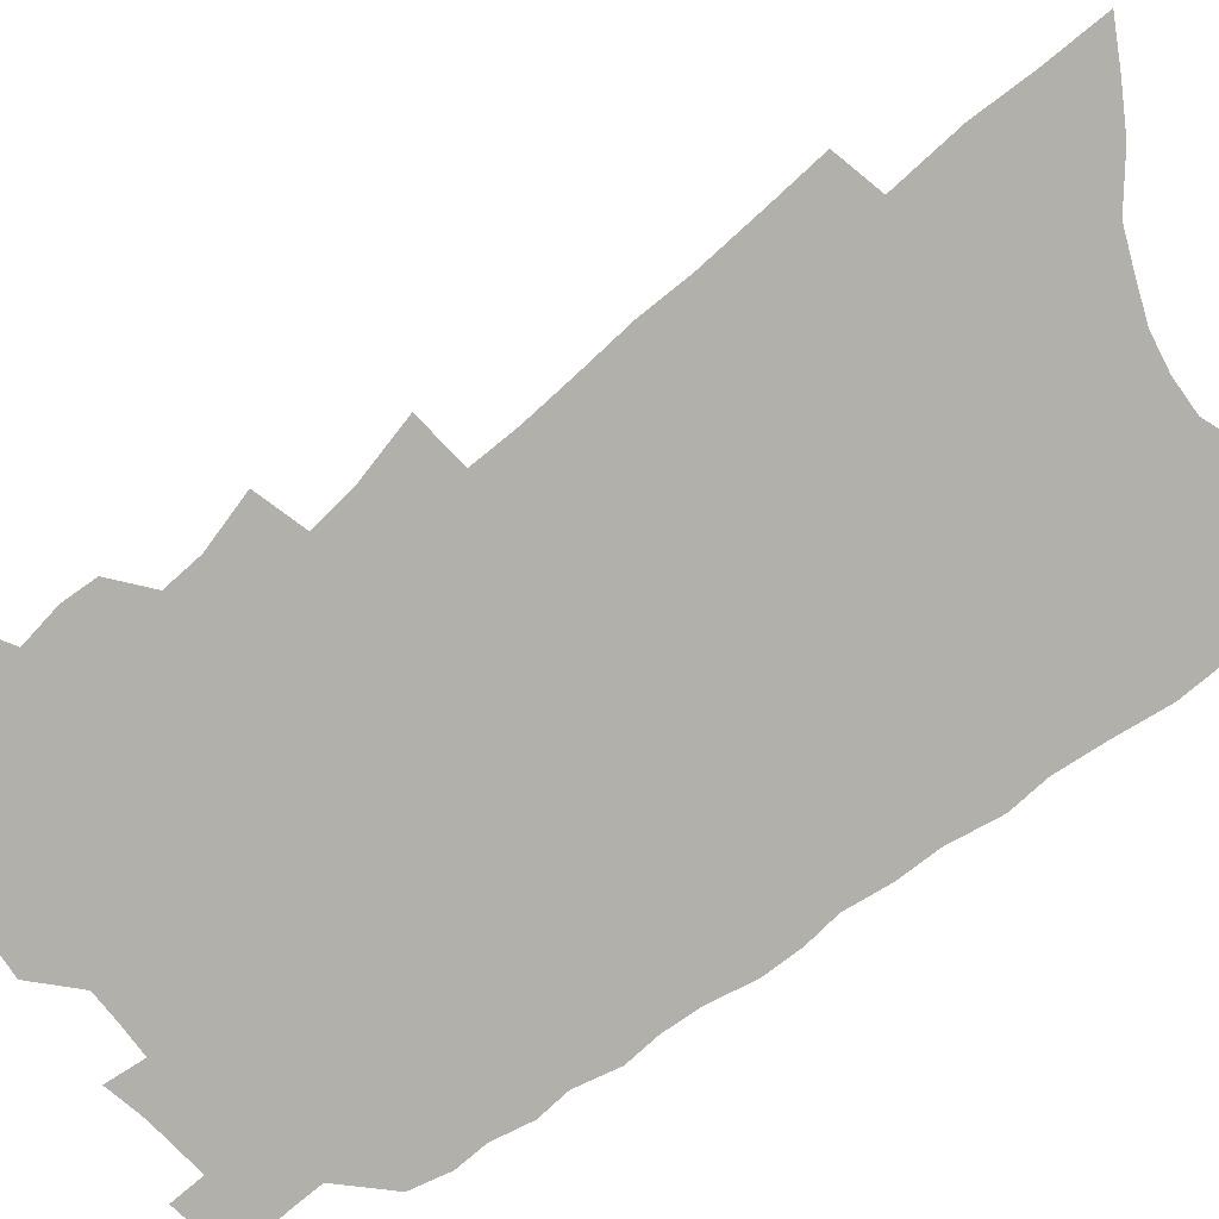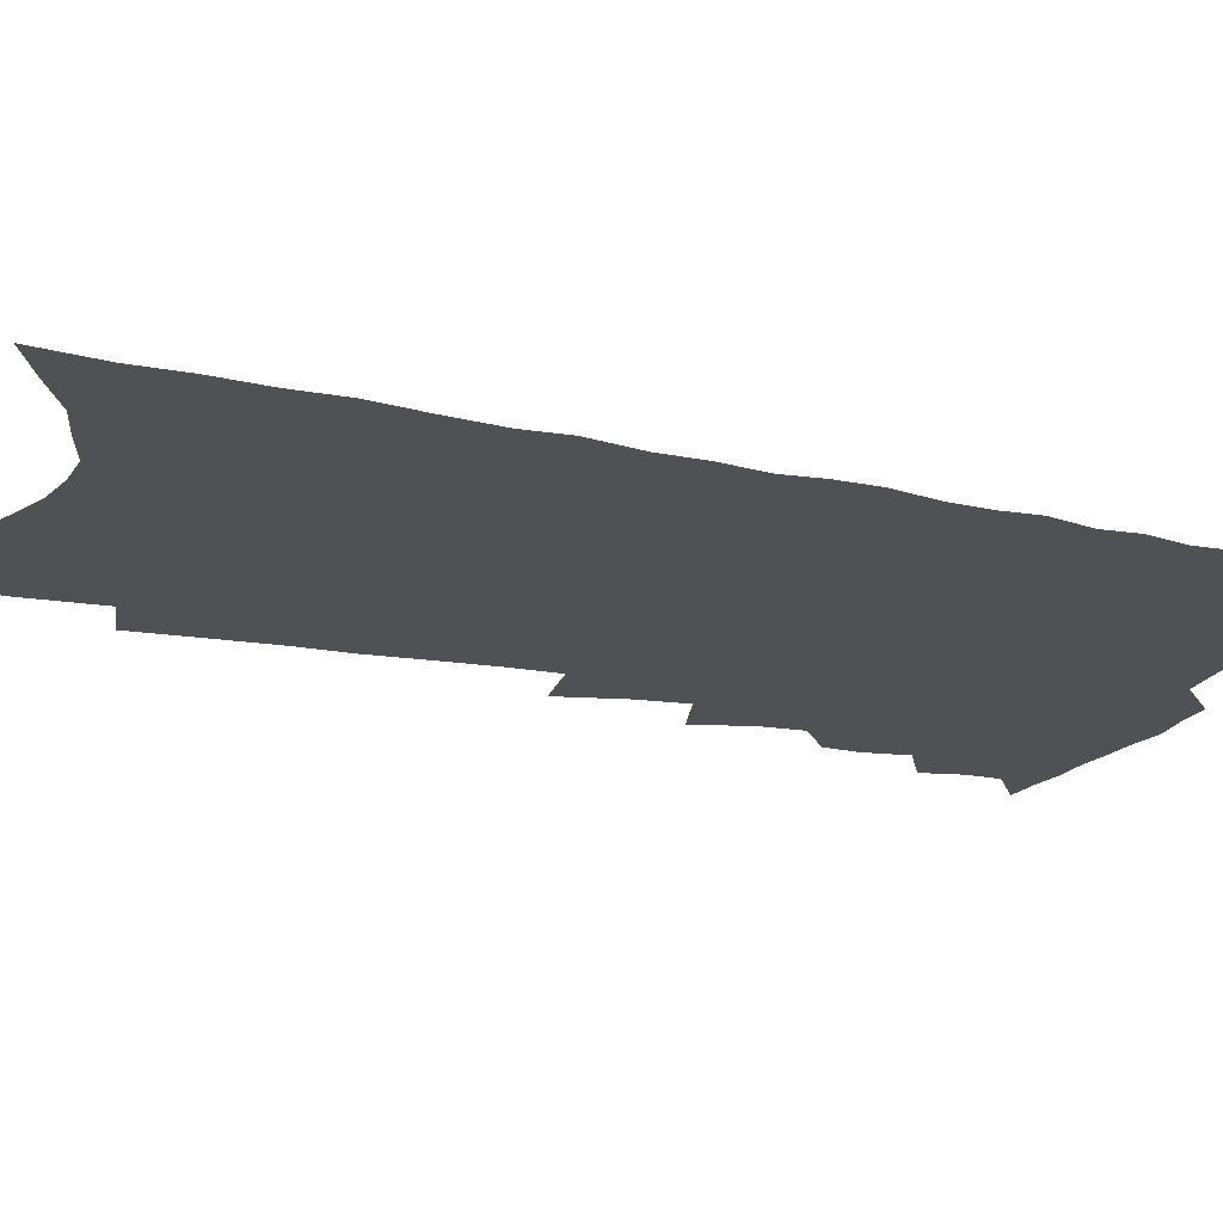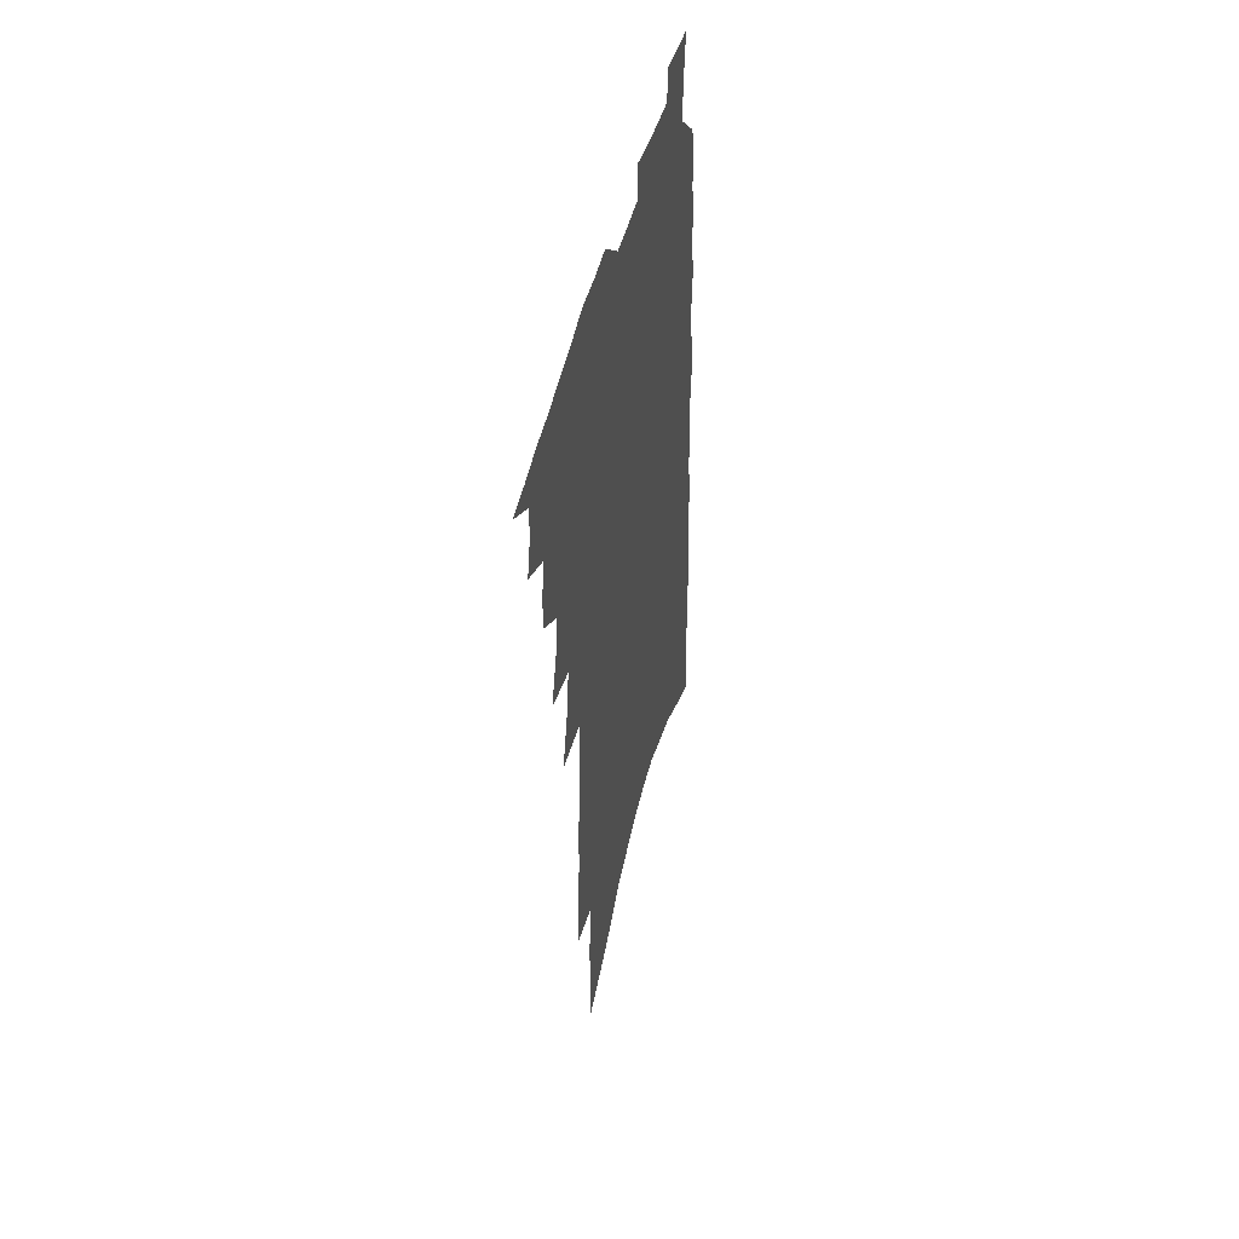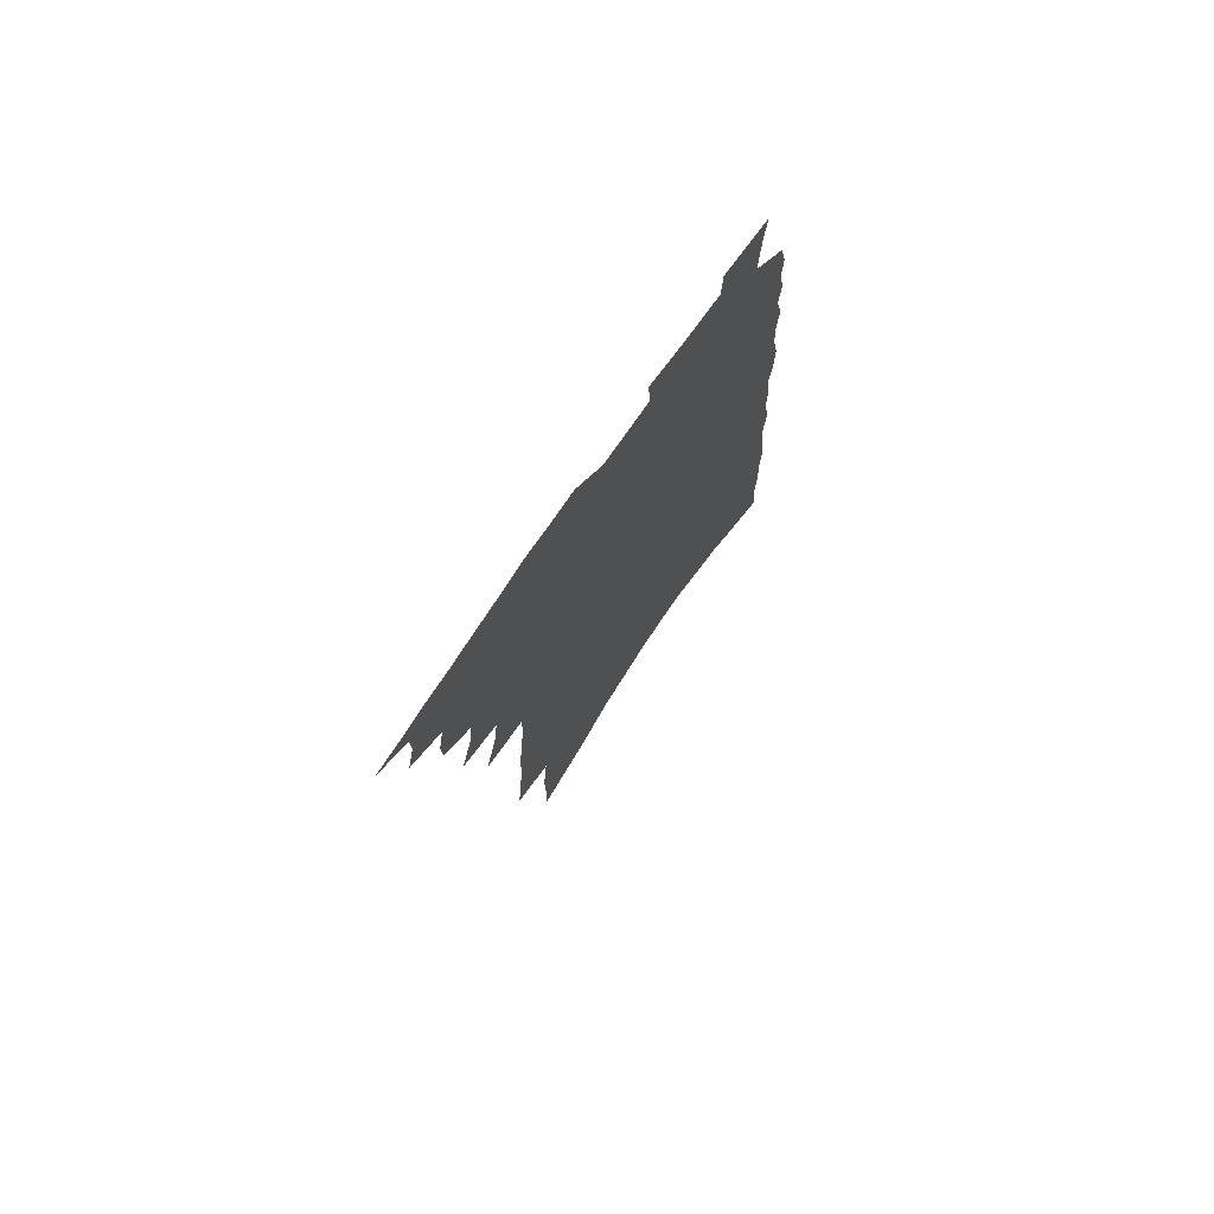
<metadata>
{"format":"obj","ext":"obj","renderer":"f3d","projection":"perspective","resolution":1024,"background":"white","views":[{"elev":-78.5,"azim":-52.5,"up":"+Z"},{"elev":-19.7,"azim":68.9,"up":"+Z"},{"elev":50.8,"azim":-75.3,"up":"+Y"},{"elev":75.9,"azim":-55.2,"up":"+Y"}]}
</metadata>
<code>
v 492.1 501.7 0
v 503.2 464.1 0
v 506.7 478.8 0
v 506.5 490.9 0
v 504.3 503.3 0
v 516.5 426.3 0
v 516 439.2 0
v 518.7 454.8 0
v 520.2 468.3 0
v 520.2 480.5 0
v 518.9 492.3 0
v 516 505.7 0
v 522.4 380.1 0
v 528.4 400.8 0
v 529.6 415.5 0
v 532.5 431.5 0
v 531.3 443.5 0
v 530.6 455.4 0
v 533.4 470.3 0
v 532.7 481.9 0
v 530.9 493.7 0
v 528.4 506.7 0
v 532.5 333.8 0
v 538.5 357 0
v 540.8 374.8 0
v 542.2 390.9 0
v 544.4 407 0
v 543.9 419.5 0
v 545.3 433.9 0
v 545.8 446.9 0
v 546 459.5 0
v 545.3 471.4 0
v 544.4 483.3 0
v 542.7 495.4 0
v 540.2 509 0
v 544.1 206.9 0
v 546.3 231 0
v 548.2 253.6 0
v 548.6 272.6 0
v 550.7 294.2 0
v 552.4 314.2 0
v 552.9 331.7 0
v 553.1 348 0
v 553.9 364.1 0
v 555.8 381.1 0
v 555.7 394.7 0
v 556.6 409.1 0
v 557.4 422.9 0
v 558.5 436.5 0
v 558.6 448.9 0
v 559.4 461.4 0
v 558.1 472.8 0
v 556.4 484.7 0
v 554.8 496.7 0
v 552.1 510.7 0
v 559.6 128.5 0
v 560.2 153 0
v 559.9 175.2 0
v 562.3 202.6 0
v 564.8 228.1 0
v 564 246 0
v 565.3 267 0
v 564.8 284 0
v 567.5 306.7 0
v 566.6 321.5 0
v 567.3 338.8 0
v 566.6 353 0
v 568.3 369.9 0
v 568.7 384.6 0
v 569.7 399.4 0
v 569.8 412.6 0
v 571.4 426.9 0
v 570.7 438.4 0
v 571.8 451.6 0
v 571 462.7 0
v 570 474 0
v 568.8 485.6 0
v 566.5 499 0
v 563.8 513.6 0
v 574.3 136.7 0
v 576.2 166.1 0
v 577.7 193 0
v 579.6 218.5 0
v 580 239 0
v 580.3 258.7 0
v 579.5 275.2 0
v 580.3 294.7 0
v 581 313.2 0
v 580.6 328.5 0
v 581.4 345.5 0
v 581.5 360.4 0
v 580.4 372.5 0
v 581 387.3 0
v 582 402.1 0
v 583.2 416.9 0
v 582.9 428.4 0
v 582.7 440.1 0
v 583.1 452.4 0
v 582.3 463.5 0
v 582 474.8 0
v 580.7 486.4 0
v 578.5 500.1 0
v 577.1 512.9 0
v 589 145.5 0
v 592.4 181.4 0
v 593.8 207.7 0
v 593.3 226.2 0
v 593.2 245.3 0
v 593.1 263.7 0
v 592.8 281.3 0
v 592.8 298.8 0
v 592.9 316.1 0
v 593.8 334.9 0
v 593.2 348.3 0
v 592.8 361.7 0
v 593.3 377.1 0
v 593.1 390.5 0
v 593.7 403 0
v 594.2 417 0
v 593.9 428.8 0
v 594.1 441 0
v 594.4 453.2 0
v 594 464.4 0
v 593.4 475.6 0
v 592.3 487.6 0
v 590.7 500.5 0
v 589.1 513.7 0
v 604.4 158 0
v 606.4 190.8 0
v 606.7 213.3 0
v 606.5 233.1 0
v 605.8 249.6 0
v 605.1 265.5 0
v 604.9 284.3 0
v 605.1 302.9 0
v 604.9 318.8 0
v 605.3 336.9 0
v 604.9 350.3 0
v 605 365.2 0
v 604.6 378.1 0
v 604 388.2 0
v 604.8 403.7 0
v 605.5 418.5 0
v 605.3 430.1 0
v 605.8 443 0
v 605.5 453.8 0
v 605.3 464.9 0
v 604.8 476.1 0
v 604.7 487.4 0
v 603.4 500.1 0
v 618.3 163.8 0
v 619.1 194.4 0
v 619 217 0
v 618.6 234.8 0
v 618.1 253.2 0
v 617.5 269.7 0
v 617.2 288.5 0
v 616.7 302.8 0
v 616.6 321.6 0
v 616.5 337.2 0
v 616.3 351.6 0
v 616.3 366 0
v 616.4 380.7 0
v 616.4 393.1 0
v 616.3 405.8 0
v 616.4 419.4 0
v 616.3 430.6 0
v 616.6 443 0
v 616.7 454.4 0
v 616.9 465.3 0
v 616.7 476.2 0
v 616.1 487.8 0
v 615.6 499.9 0
v 631.8 169 0
v 631.6 195.2 0
v 631.1 216 0
v 630.6 236.5 0
v 630.1 254.3 0
v 629.5 271.4 0
v 628.9 288.9 0
v 628.4 304.9 0
v 628.3 319.1 0
v 627.7 338.2 0
v 627.7 350 0
v 627.5 366.3 0
v 627.5 379.8 0
v 627.4 393.6 0
v 627.3 406 0
v 627.3 419.1 0
v 627.3 431.3 0
v 627.4 443 0
v 627.5 454.3 0
v 627.6 465.4 0
v 627.8 476.2 0
v 627.9 487.4 0
v 627.3 500 0
v 626.1 514.5 0
v 644.9 171.5 0
v 644.1 197.7 0
v 643.3 218.3 0
v 642.9 235 0
v 642.3 252.9 0
v 641.4 271.2 0
v 640.8 288.8 0
v 639.9 307.6 0
v 639.7 320.5 0
v 639 337.9 0
v 638.9 351.6 0
v 638.7 365.3 0
v 638.7 379.4 0
v 638.5 392.8 0
v 638.4 405.6 0
v 638.3 418.3 0
v 638.3 430.9 0
v 638.3 442.6 0
v 638.5 453.8 0
v 638.7 464.9 0
v 638.9 476 0
v 639.2 487.2 0
v 639.4 498.8 0
v 639.3 511.6 0
v 658.1 171.9 0
v 656.7 196 0
v 655.9 215.5 0
v 654.9 234.7 0
v 655.3 249.1 0
v 653.4 270.5 0
v 653.7 284.5 0
v 651.9 304.6 0
v 651.1 320.9 0
v 650.7 335.9 0
v 650.1 351.3 0
v 649.8 364.8 0
v 650.5 377 0
v 650.2 390.5 0
v 649.9 403.9 0
v 649.8 416.1 0
v 649.1 430.6 0
v 649 442.4 0
v 649.4 453.7 0
v 649.7 464.9 0
v 650.1 475.7 0
v 650.5 486.7 0
v 650.9 498.1 0
v 651.4 510 0
v 672.1 166.8 0
v 669.9 192.3 0
v 669.4 210.8 0
v 669 228.4 0
v 667.8 247.7 0
v 666.5 266.2 0
v 665.7 283.1 0
v 663.8 302.6 0
v 663.3 317.7 0
v 664.1 330.7 0
v 662.7 347.3 0
v 663.2 360.1 0
v 662 375.7 0
v 661.5 389.7 0
v 661.3 402.6 0
v 660.6 416.3 0
v 661.5 427.8 0
v 661.8 439.5 0
v 660.9 452.3 0
v 660.8 464 0
v 661.4 475 0
v 661.7 486.3 0
v 662.3 497.6 0
v 663.1 508.9 0
v 663.8 521.7 0
v 686.2 162.6 0
v 683.6 187.4 0
v 683.3 205.3 0
v 682.1 224.9 0
v 681.9 241.9 0
v 679.7 262.3 0
v 678.2 280.5 0
v 677.3 297.2 0
v 677.6 311.5 0
v 675.7 329.4 0
v 675.8 343.3 0
v 674.7 358.7 0
v 674.5 372.3 0
v 674 386.3 0
v 674.4 399 0
v 673.8 412.4 0
v 674.5 424.4 0
v 673 438.5 0
v 673.6 449.9 0
v 672.9 462.4 0
v 672.3 474.7 0
v 672.8 485.7 0
v 673.6 496.6 0
v 674.5 508 0
v 675.4 520 0
v 702.4 152.9 0
v 699.1 178.5 0
v 698 198.5 0
v 698.1 215.9 0
v 696.2 236.1 0
v 695.2 254.1 0
v 693.6 272.5 0
v 692.7 289.4 0
v 691.2 306.7 0
v 689.5 323.5 0
v 690.5 337.1 0
v 690.2 351.6 0
v 687.7 367.9 0
v 689.9 379.8 0
v 688.5 394.4 0
v 686.4 409.2 0
v 687.5 421.3 0
v 686.1 435.1 0
v 686.2 447.4 0
v 685.5 460.1 0
v 684.1 473 0
v 684.7 484.3 0
v 685.1 495.7 0
v 685.9 507 0
v 687.3 518.1 0
v 718.7 143.9 0
v 716.4 167.1 0
v 717 184.9 0
v 715.9 204.3 0
v 716.7 221.1 0
v 714.3 241.2 0
v 712.8 259.7 0
v 714 274.7 0
v 711 293.9 0
v 711 309.6 0
v 709.1 326.6 0
v 710.7 339.9 0
v 710.7 354.6 0
v 707.5 371.5 0
v 706.8 385.9 0
v 708 398.8 0
v 704.5 414.8 0
v 705.7 427.1 0
v 702.9 441.8 0
v 703.5 453.9 0
v 700.4 468.3 0
f 4 5 1
f 8 9 2
f 2 9 3
f 9 10 3
f 3 10 4
f 10 11 4
f 4 11 5
f 11 12 5
f 15 16 6
f 6 16 7
f 16 17 7
f 7 17 8
f 17 18 8
f 8 18 9
f 18 19 9
f 9 19 10
f 19 20 10
f 10 20 11
f 20 21 11
f 11 21 12
f 21 22 12
f 25 26 13
f 13 26 14
f 26 27 14
f 14 27 15
f 27 28 15
f 15 28 16
f 28 29 16
f 16 29 17
f 29 30 17
f 17 30 18
f 30 31 18
f 18 31 19
f 31 32 19
f 19 32 20
f 32 33 20
f 20 33 21
f 33 34 21
f 21 34 22
f 34 35 22
f 42 43 23
f 23 43 24
f 43 44 24
f 24 44 25
f 44 45 25
f 25 45 26
f 45 46 26
f 26 46 27
f 46 47 27
f 27 47 28
f 47 48 28
f 28 48 29
f 48 49 29
f 29 49 30
f 49 50 30
f 30 50 31
f 50 51 31
f 31 51 32
f 51 52 32
f 32 52 33
f 52 53 33
f 33 53 34
f 53 54 34
f 34 54 35
f 54 55 35
f 59 60 36
f 36 60 37
f 60 61 37
f 37 61 38
f 61 62 38
f 38 62 39
f 62 63 39
f 39 63 40
f 63 64 40
f 40 64 41
f 64 65 41
f 41 65 42
f 65 66 42
f 42 66 43
f 66 67 43
f 43 67 44
f 67 68 44
f 44 68 45
f 68 69 45
f 45 69 46
f 69 70 46
f 46 70 47
f 70 71 47
f 47 71 48
f 71 72 48
f 48 72 49
f 72 73 49
f 49 73 50
f 73 74 50
f 50 74 51
f 74 75 51
f 51 75 52
f 75 76 52
f 52 76 53
f 76 77 53
f 53 77 54
f 77 78 54
f 54 78 55
f 78 79 55
f 56 80 57
f 80 81 57
f 57 81 58
f 81 82 58
f 58 82 59
f 82 83 59
f 59 83 60
f 83 84 60
f 60 84 61
f 84 85 61
f 61 85 62
f 85 86 62
f 62 86 63
f 86 87 63
f 63 87 64
f 87 88 64
f 64 88 65
f 88 89 65
f 65 89 66
f 89 90 66
f 66 90 67
f 90 91 67
f 67 91 68
f 91 92 68
f 68 92 69
f 92 93 69
f 69 93 70
f 93 94 70
f 70 94 71
f 94 95 71
f 71 95 72
f 95 96 72
f 72 96 73
f 96 97 73
f 73 97 74
f 97 98 74
f 74 98 75
f 98 99 75
f 75 99 76
f 99 100 76
f 76 100 77
f 100 101 77
f 77 101 78
f 101 102 78
f 78 102 79
f 102 103 79
f 80 104 81
f 104 105 81
f 81 105 82
f 105 106 82
f 82 106 83
f 106 107 83
f 83 107 84
f 107 108 84
f 84 108 85
f 108 109 85
f 85 109 86
f 109 110 86
f 86 110 87
f 110 111 87
f 87 111 88
f 111 112 88
f 88 112 89
f 112 113 89
f 89 113 90
f 113 114 90
f 90 114 91
f 114 115 91
f 91 115 92
f 115 116 92
f 92 116 93
f 116 117 93
f 93 117 94
f 117 118 94
f 94 118 95
f 118 119 95
f 95 119 96
f 119 120 96
f 96 120 97
f 120 121 97
f 97 121 98
f 121 122 98
f 98 122 99
f 122 123 99
f 99 123 100
f 123 124 100
f 100 124 101
f 124 125 101
f 101 125 102
f 125 126 102
f 102 126 103
f 126 127 103
f 104 128 105
f 128 129 105
f 105 129 106
f 129 130 106
f 106 130 107
f 130 131 107
f 107 131 108
f 131 132 108
f 108 132 109
f 132 133 109
f 109 133 110
f 133 134 110
f 110 134 111
f 134 135 111
f 111 135 112
f 135 136 112
f 112 136 113
f 136 137 113
f 113 137 114
f 137 138 114
f 114 138 115
f 138 139 115
f 115 139 116
f 139 140 116
f 116 140 117
f 140 141 117
f 117 141 118
f 141 142 118
f 118 142 119
f 142 143 119
f 119 143 120
f 143 144 120
f 120 144 121
f 144 145 121
f 121 145 122
f 145 146 122
f 122 146 123
f 146 147 123
f 123 147 124
f 147 148 124
f 124 148 125
f 148 149 125
f 125 149 126
f 149 150 126
f 126 150 127
f 128 151 129
f 151 152 129
f 129 152 130
f 152 153 130
f 130 153 131
f 153 154 131
f 131 154 132
f 154 155 132
f 132 155 133
f 155 156 133
f 133 156 134
f 156 157 134
f 134 157 135
f 157 158 135
f 135 158 136
f 158 159 136
f 136 159 137
f 159 160 137
f 137 160 138
f 160 161 138
f 138 161 139
f 161 162 139
f 139 162 140
f 162 163 140
f 140 163 141
f 163 164 141
f 141 164 142
f 164 165 142
f 142 165 143
f 165 166 143
f 143 166 144
f 166 167 144
f 144 167 145
f 167 168 145
f 145 168 146
f 168 169 146
f 146 169 147
f 169 170 147
f 147 170 148
f 170 171 148
f 148 171 149
f 171 172 149
f 149 172 150
f 172 173 150
f 151 174 152
f 174 175 152
f 152 175 153
f 175 176 153
f 153 176 154
f 176 177 154
f 154 177 155
f 177 178 155
f 155 178 156
f 178 179 156
f 156 179 157
f 179 180 157
f 157 180 158
f 180 181 158
f 158 181 159
f 181 182 159
f 159 182 160
f 182 183 160
f 160 183 161
f 183 184 161
f 161 184 162
f 184 185 162
f 162 185 163
f 185 186 163
f 163 186 164
f 186 187 164
f 164 187 165
f 187 188 165
f 165 188 166
f 188 189 166
f 166 189 167
f 189 190 167
f 167 190 168
f 190 191 168
f 168 191 169
f 191 192 169
f 169 192 170
f 192 193 170
f 170 193 171
f 193 194 171
f 171 194 172
f 194 195 172
f 172 195 173
f 195 196 173
f 174 198 175
f 198 199 175
f 175 199 176
f 199 200 176
f 176 200 177
f 200 201 177
f 177 201 178
f 201 202 178
f 178 202 179
f 202 203 179
f 179 203 180
f 203 204 180
f 180 204 181
f 204 205 181
f 181 205 182
f 205 206 182
f 182 206 183
f 206 207 183
f 183 207 184
f 207 208 184
f 184 208 185
f 208 209 185
f 185 209 186
f 209 210 186
f 186 210 187
f 210 211 187
f 187 211 188
f 211 212 188
f 188 212 189
f 212 213 189
f 189 213 190
f 213 214 190
f 190 214 191
f 214 215 191
f 191 215 192
f 215 216 192
f 192 216 193
f 216 217 193
f 193 217 194
f 217 218 194
f 194 218 195
f 218 219 195
f 195 219 196
f 219 220 196
f 196 220 197
f 220 221 197
f 198 222 199
f 222 223 199
f 199 223 200
f 223 224 200
f 200 224 201
f 224 225 201
f 201 225 202
f 225 226 202
f 202 226 203
f 226 227 203
f 203 227 204
f 227 228 204
f 204 228 205
f 228 229 205
f 205 229 206
f 229 230 206
f 206 230 207
f 230 231 207
f 207 231 208
f 231 232 208
f 208 232 209
f 232 233 209
f 209 233 210
f 233 234 210
f 210 234 211
f 234 235 211
f 211 235 212
f 235 236 212
f 212 236 213
f 236 237 213
f 213 237 214
f 237 238 214
f 214 238 215
f 238 239 215
f 215 239 216
f 239 240 216
f 216 240 217
f 240 241 217
f 217 241 218
f 241 242 218
f 218 242 219
f 242 243 219
f 219 243 220
f 243 244 220
f 220 244 221
f 244 245 221
f 222 246 223
f 246 247 223
f 223 247 224
f 247 248 224
f 224 248 225
f 248 249 225
f 225 249 226
f 249 250 226
f 226 250 227
f 250 251 227
f 227 251 228
f 251 252 228
f 228 252 229
f 252 253 229
f 229 253 230
f 253 254 230
f 230 254 231
f 254 255 231
f 231 255 232
f 255 256 232
f 232 256 233
f 256 257 233
f 233 257 234
f 257 258 234
f 234 258 235
f 258 259 235
f 235 259 236
f 259 260 236
f 236 260 237
f 260 261 237
f 237 261 238
f 261 262 238
f 238 262 239
f 262 263 239
f 239 263 240
f 263 264 240
f 240 264 241
f 264 265 241
f 241 265 242
f 265 266 242
f 242 266 243
f 266 267 243
f 243 267 244
f 267 268 244
f 244 268 245
f 268 269 245
f 246 271 247
f 271 272 247
f 247 272 248
f 272 273 248
f 248 273 249
f 273 274 249
f 249 274 250
f 274 275 250
f 250 275 251
f 275 276 251
f 251 276 252
f 276 277 252
f 252 277 253
f 277 278 253
f 253 278 254
f 278 279 254
f 254 279 255
f 279 280 255
f 255 280 256
f 280 281 256
f 256 281 257
f 281 282 257
f 257 282 258
f 282 283 258
f 258 283 259
f 283 284 259
f 259 284 260
f 284 285 260
f 260 285 261
f 285 286 261
f 261 286 262
f 286 287 262
f 262 287 263
f 287 288 263
f 263 288 264
f 288 289 264
f 264 289 265
f 289 290 265
f 265 290 266
f 290 291 266
f 266 291 267
f 291 292 267
f 267 292 268
f 292 293 268
f 268 293 269
f 293 294 269
f 269 294 270
f 294 295 270
f 271 296 272
f 296 297 272
f 272 297 273
f 297 298 273
f 273 298 274
f 298 299 274
f 274 299 275
f 299 300 275
f 275 300 276
f 300 301 276
f 276 301 277
f 301 302 277
f 277 302 278
f 302 303 278
f 278 303 279
f 303 304 279
f 279 304 280
f 304 305 280
f 280 305 281
f 305 306 281
f 281 306 282
f 306 307 282
f 282 307 283
f 307 308 283
f 283 308 284
f 308 309 284
f 284 309 285
f 309 310 285
f 285 310 286
f 310 311 286
f 286 311 287
f 311 312 287
f 287 312 288
f 312 313 288
f 288 313 289
f 313 314 289
f 289 314 290
f 314 315 290
f 290 315 291
f 315 316 291
f 291 316 292
f 316 317 292
f 292 317 293
f 317 318 293
f 293 318 294
f 318 319 294
f 294 319 295
f 319 320 295
f 296 321 297
f 321 322 297
f 297 322 298
f 322 323 298
f 298 323 299
f 323 324 299
f 299 324 300
f 324 325 300
f 300 325 301
f 325 326 301
f 301 326 302
f 326 327 302
f 302 327 303
f 327 328 303
f 303 328 304
f 328 329 304
f 304 329 305
f 329 330 305
f 305 330 306
f 330 331 306
f 306 331 307
f 331 332 307
f 307 332 308
f 332 333 308
f 308 333 309
f 333 334 309
f 309 334 310
f 334 335 310
f 310 335 311
f 335 336 311
f 311 336 312
f 336 337 312
f 312 337 313
f 337 338 313
f 313 338 314
f 338 339 314
f 314 339 315
f 339 340 315
f 315 340 316
f 340 341 316
f 316 341 317

</code>
